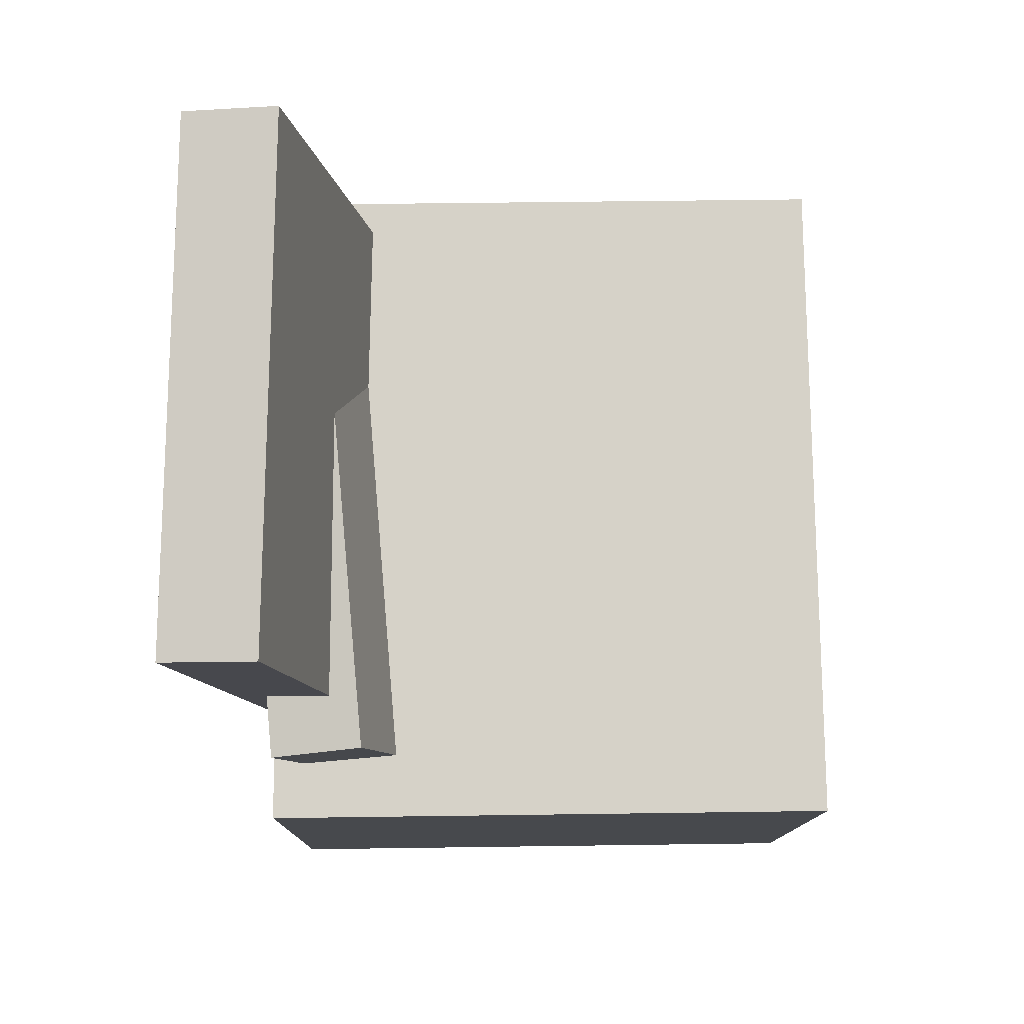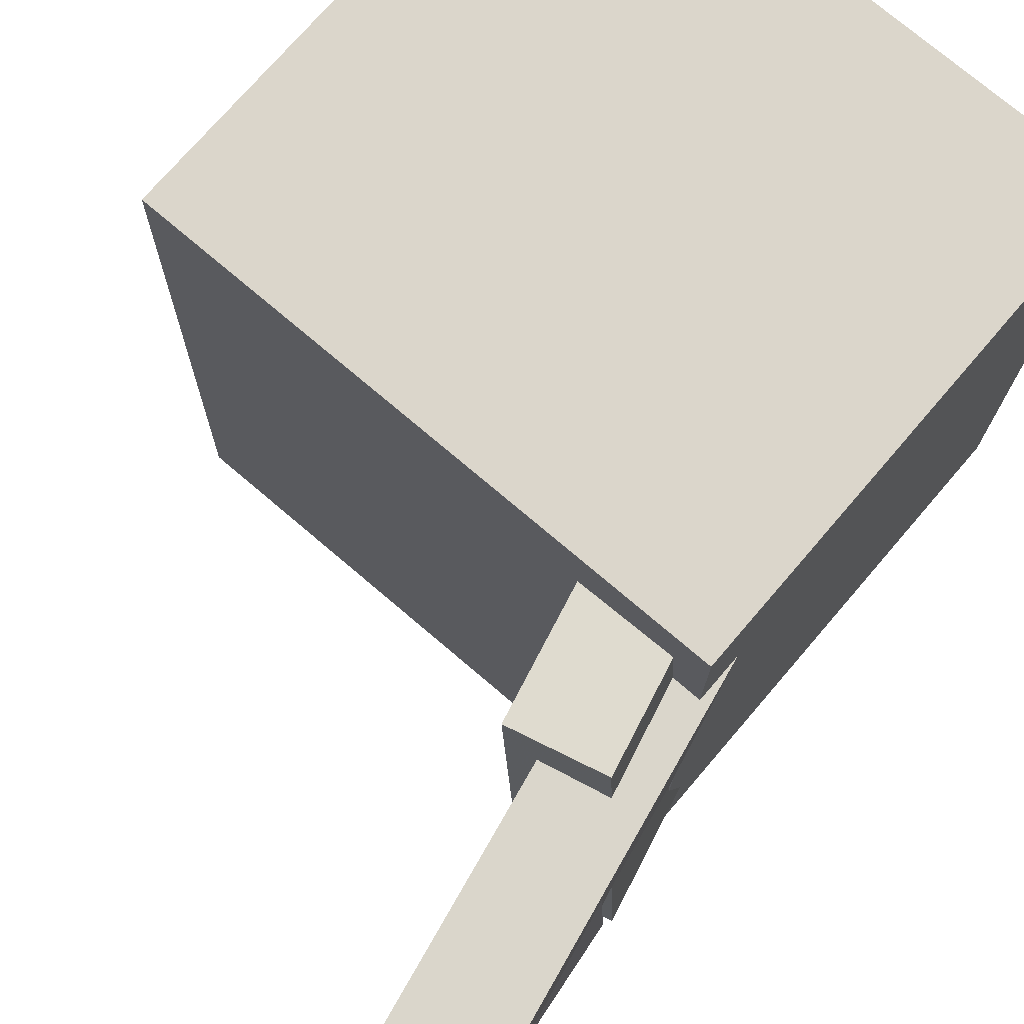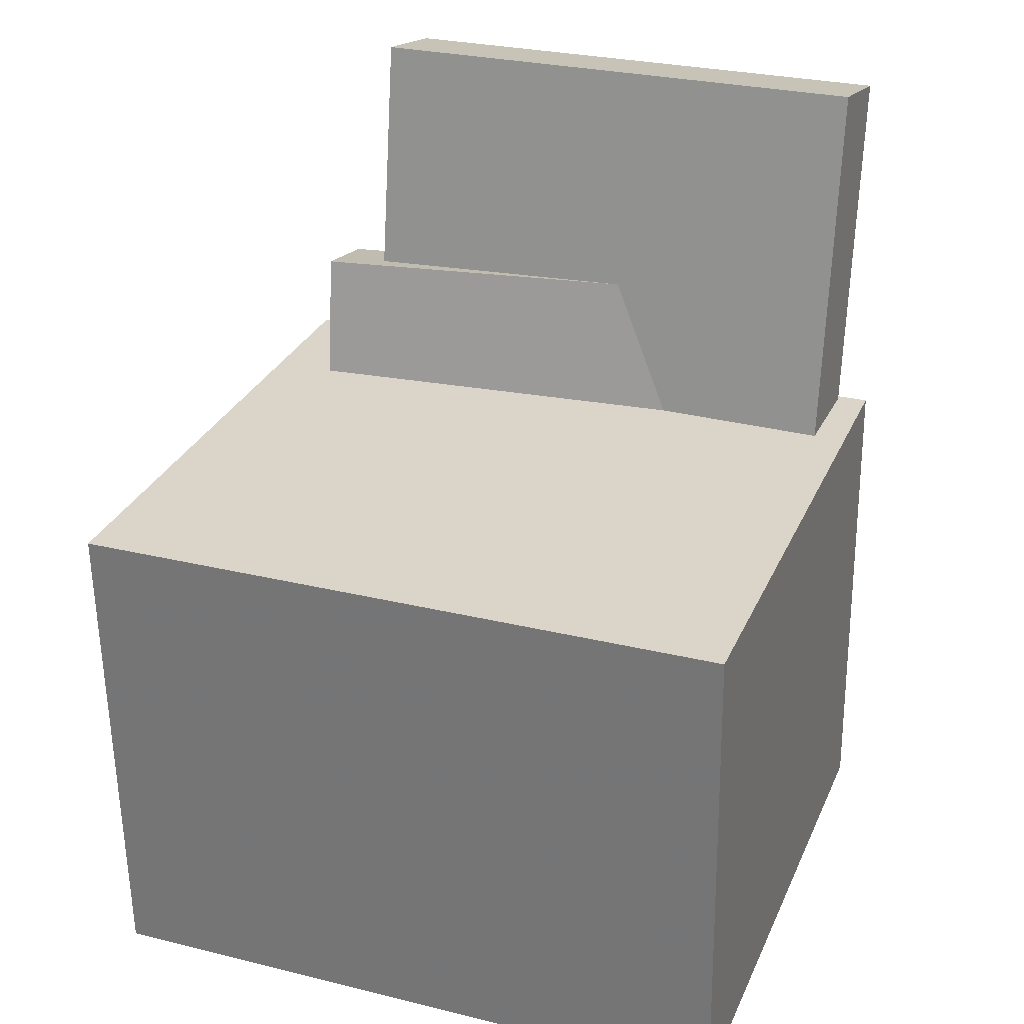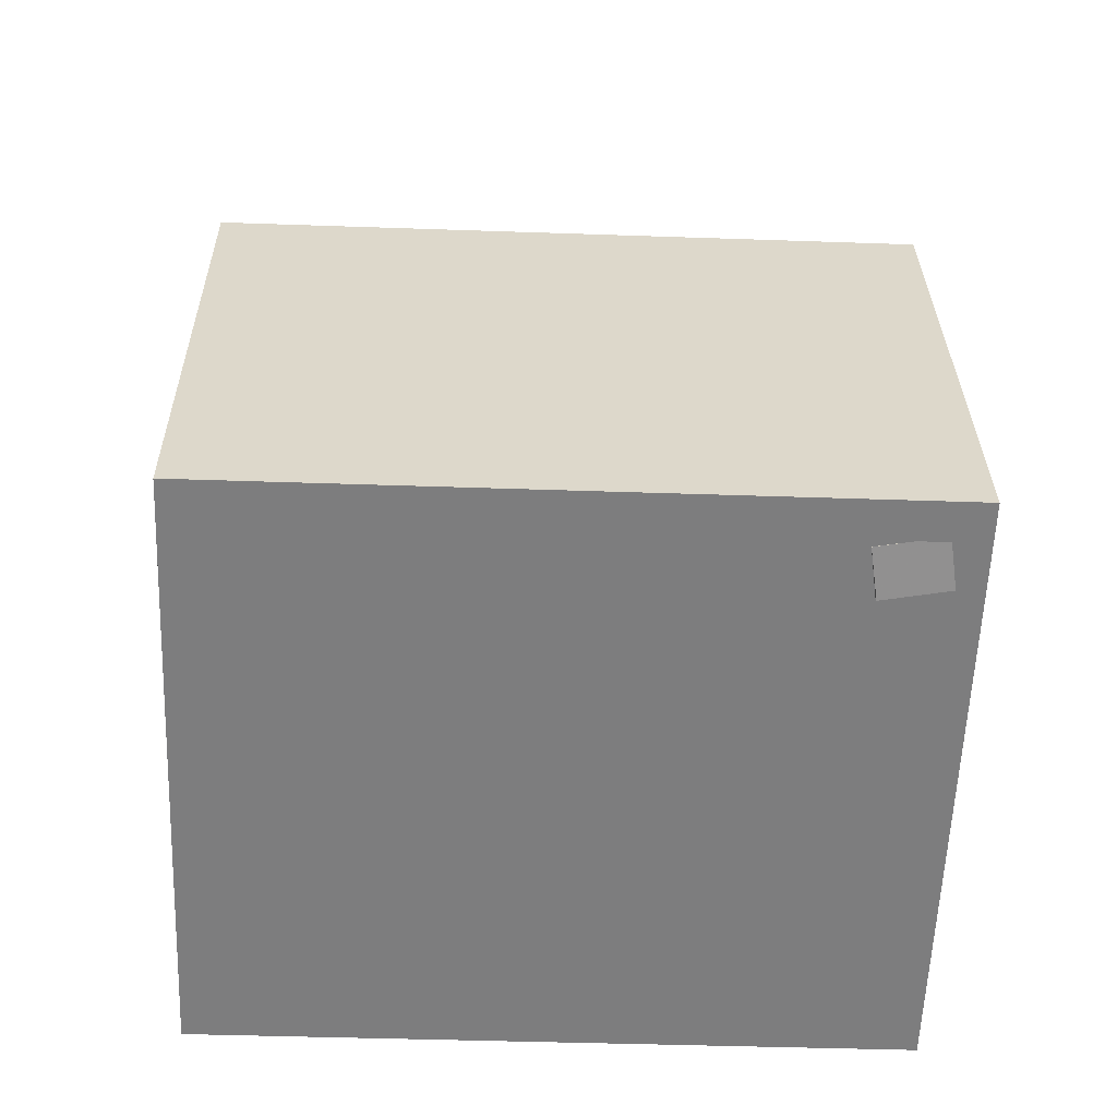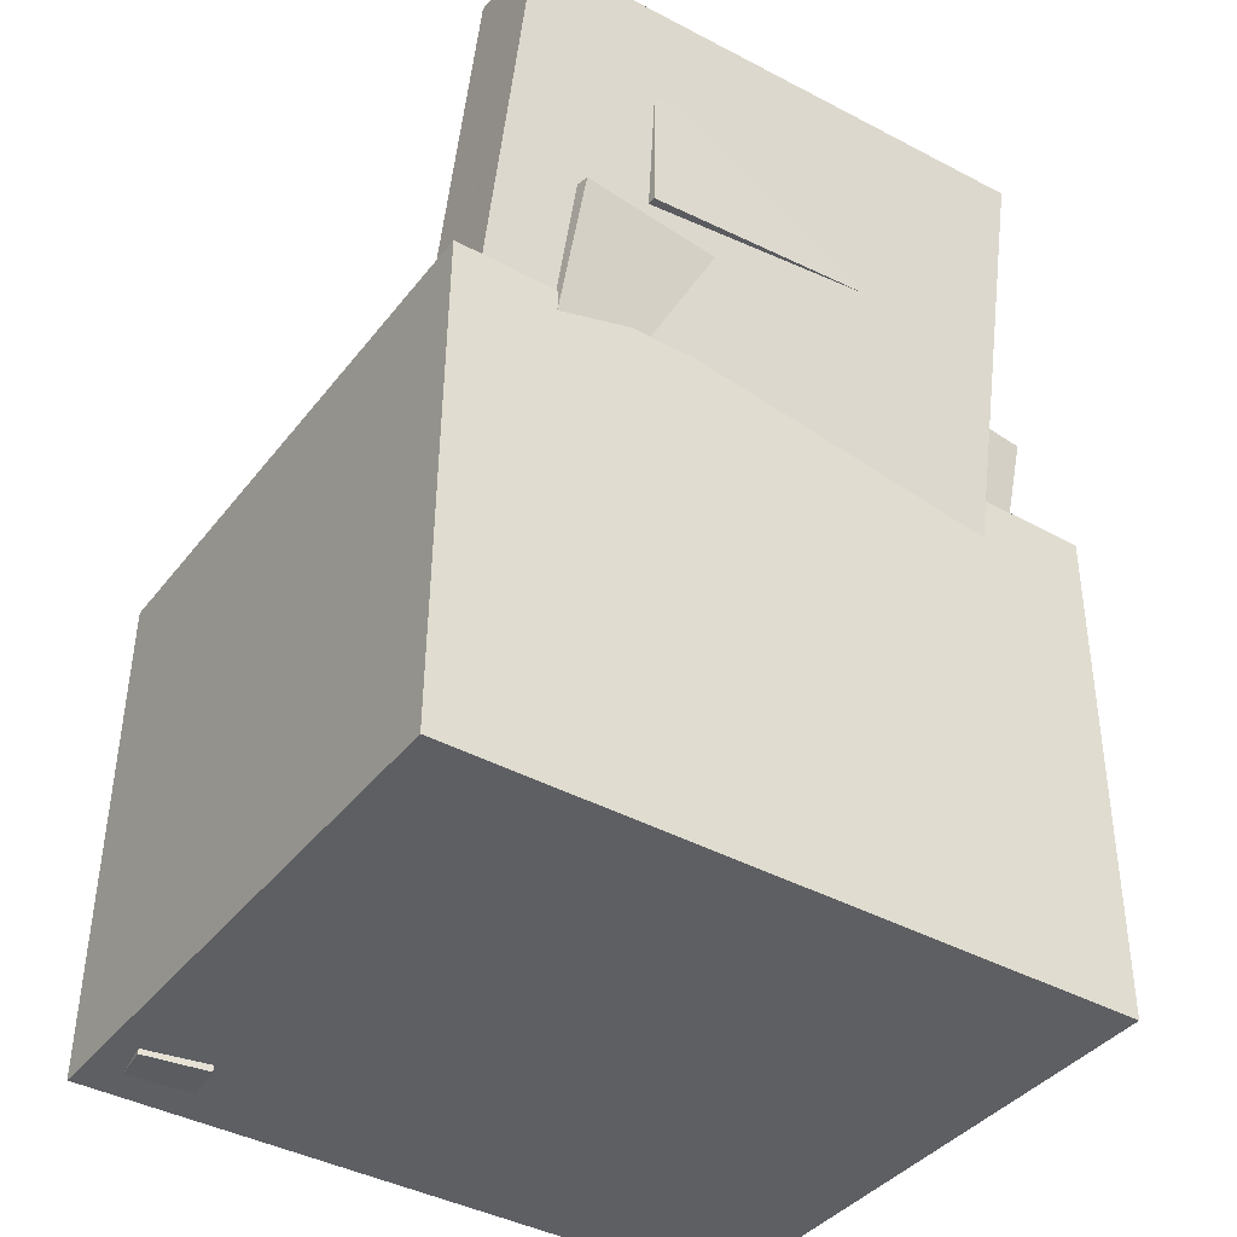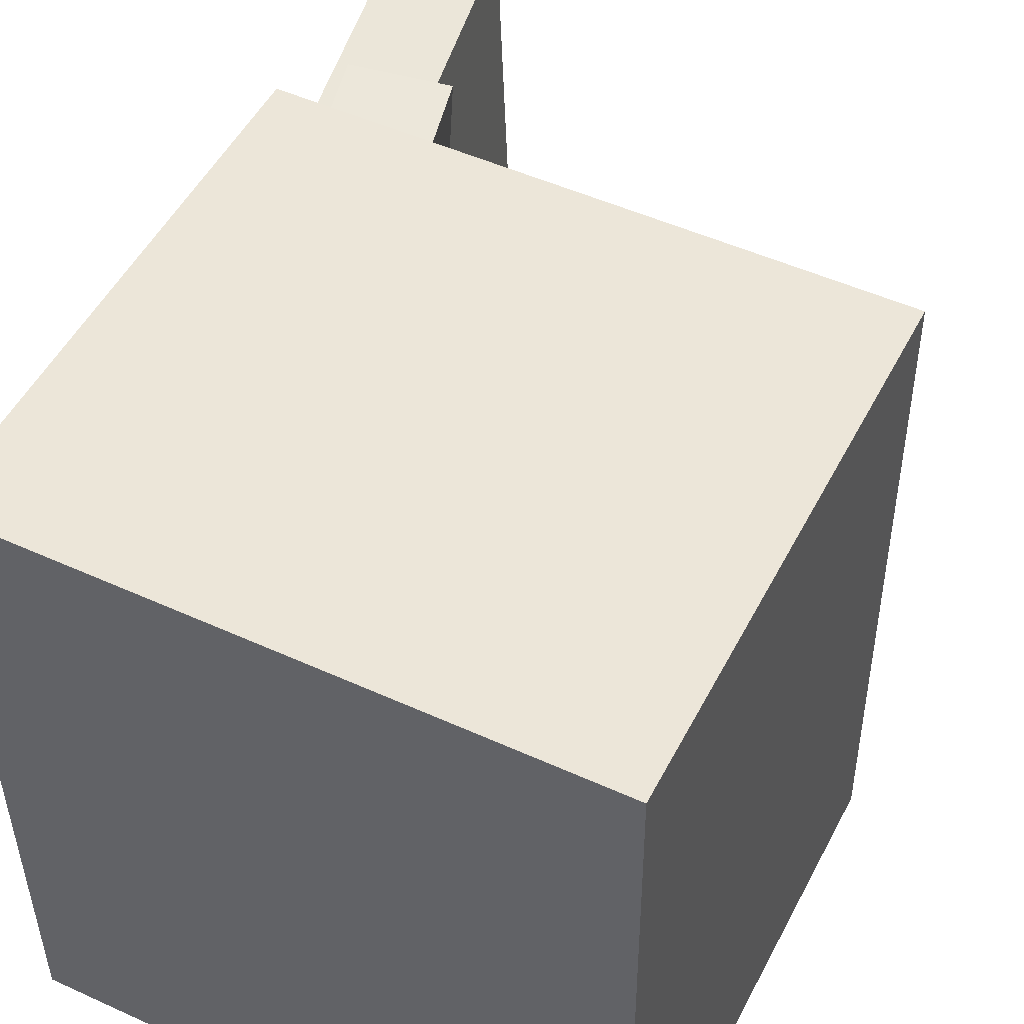
<metadata>
{"format":"obj","ext":"obj","renderer":"f3d","projection":"perspective","resolution":1024,"background":"white","views":[{"elev":77.2,"azim":-0.9,"up":"+Y"},{"elev":74.1,"azim":-139.9,"up":"+Z"},{"elev":29.3,"azim":110.6,"up":"+Y"},{"elev":-59.5,"azim":87.6,"up":"+Y"},{"elev":-39.1,"azim":-124.0,"up":"+Y"},{"elev":49.7,"azim":26.4,"up":"+Z"}]}
</metadata>
<code>
v -0.2051 0.2632 -0.1019
v -0.206 0.2738 0.07454
v -0.1846 0.2654 -0.102
v -0.1854 0.276 0.07451
v -0.1962 0.1816 -0.09701
v -0.1971 0.1922 0.07948
v -0.1757 0.1839 -0.09703
v -0.1766 0.1944 0.07945
f 1.0 7.0 5.0
f 1.0 3.0 7.0
f 1.0 4.0 3.0
f 1.0 2.0 4.0
f 3.0 8.0 7.0
f 3.0 4.0 8.0
f 5.0 7.0 8.0
f 5.0 8.0 6.0
f 1.0 5.0 6.0
f 1.0 6.0 2.0
f 2.0 6.0 8.0
f 2.0 8.0 4.0
v -0.05428 -0.1108 -0.1816
v -0.05528 -0.1146 0.2011
v -0.05625 -0.03737 -0.1809
v -0.05724 -0.04118 0.2018
v 0.2132 -0.1036 -0.1809
v 0.2122 -0.1075 0.2019
v 0.2112 -0.03022 -0.1802
v 0.2102 -0.03403 0.2026
f 9.0 15.0 13.0
f 9.0 11.0 15.0
f 9.0 12.0 11.0
f 9.0 10.0 12.0
f 11.0 16.0 15.0
f 11.0 12.0 16.0
f 13.0 15.0 16.0
f 13.0 16.0 14.0
f 9.0 13.0 14.0
f 9.0 14.0 10.0
f 10.0 14.0 16.0
f 10.0 16.0 12.0
v -0.1478 0.3436 -0.1952
v -0.1587 0.3366 0.1715
v -0.08714 0.01059 -0.1998
v -0.09798 0.003629 0.1669
v -0.2138 0.3316 -0.1974
v -0.2246 0.3246 0.1693
v -0.1531 -0.0014 -0.2019
v -0.1639 -0.008359 0.1648
f 17.0 23.0 21.0
f 17.0 19.0 23.0
f 17.0 20.0 19.0
f 17.0 18.0 20.0
f 19.0 24.0 23.0
f 19.0 20.0 24.0
f 21.0 23.0 24.0
f 21.0 24.0 22.0
f 17.0 21.0 22.0
f 17.0 22.0 18.0
f 18.0 22.0 24.0
f 18.0 24.0 20.0
v 0.17 -0.2704 -0.2075
v 0.1461 -0.05092 -0.2046
v 0.2029 -0.2668 -0.2016
v 0.179 -0.04741 -0.1988
v 0.1622 -0.2718 -0.1632
v 0.1383 -0.05235 -0.1603
v 0.1951 -0.2683 -0.1573
v 0.1712 -0.04884 -0.1544
f 25.0 31.0 29.0
f 25.0 27.0 31.0
f 25.0 28.0 27.0
f 25.0 26.0 28.0
f 27.0 32.0 31.0
f 27.0 28.0 32.0
f 29.0 31.0 32.0
f 29.0 32.0 30.0
f 25.0 29.0 30.0
f 25.0 30.0 26.0
f 26.0 30.0 32.0
f 26.0 32.0 28.0
v -0.1962 0.1699 -0.1459
v -0.1691 0.1567 0.2105
v -0.1326 0.1846 -0.1501
v -0.1055 0.1714 0.2062
v -0.1294 -0.1231 -0.1618
v -0.1023 -0.1363 0.1945
v -0.06584 -0.1084 -0.1661
v -0.03874 -0.1216 0.1903
f 33.0 39.0 37.0
f 33.0 35.0 39.0
f 33.0 36.0 35.0
f 33.0 34.0 36.0
f 35.0 40.0 39.0
f 35.0 36.0 40.0
f 37.0 39.0 40.0
f 37.0 40.0 38.0
f 33.0 37.0 38.0
f 33.0 38.0 34.0
f 34.0 38.0 40.0
f 34.0 40.0 36.0
v -0.1748 0.08397 0.2458
v -0.1771 -0.2704 0.2413
v 0.2271 0.08135 0.2466
v 0.2248 -0.273 0.2421
v -0.1739 0.08986 -0.2219
v -0.1762 -0.2645 -0.2264
v 0.2281 0.08725 -0.2211
v 0.2258 -0.2671 -0.2256
f 41.0 47.0 45.0
f 41.0 43.0 47.0
f 41.0 44.0 43.0
f 41.0 42.0 44.0
f 43.0 48.0 47.0
f 43.0 44.0 48.0
f 45.0 47.0 48.0
f 45.0 48.0 46.0
f 41.0 45.0 46.0
f 41.0 46.0 42.0
f 42.0 46.0 48.0
f 42.0 48.0 44.0

</code>
